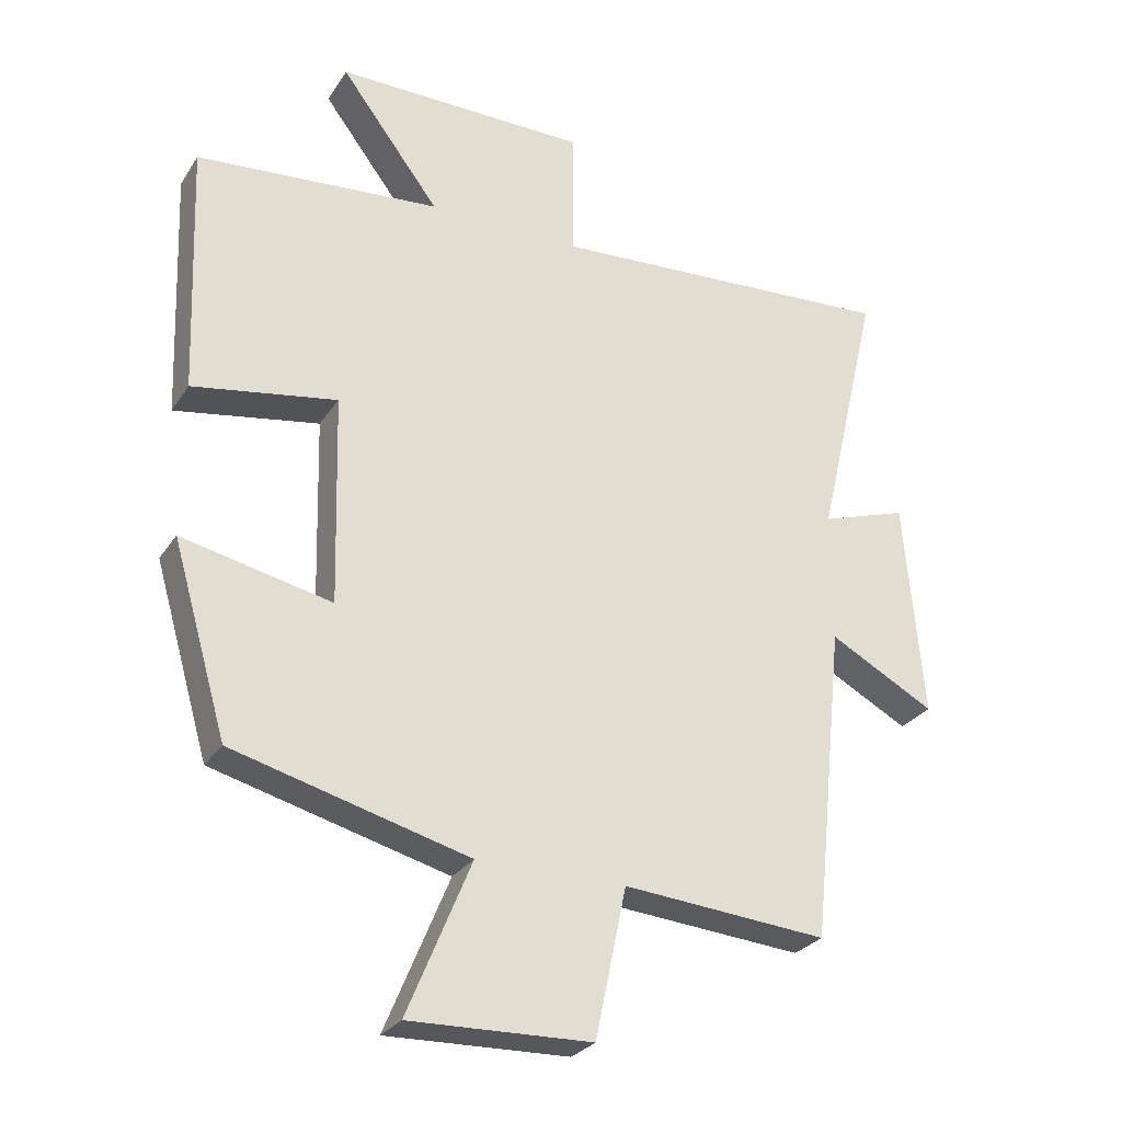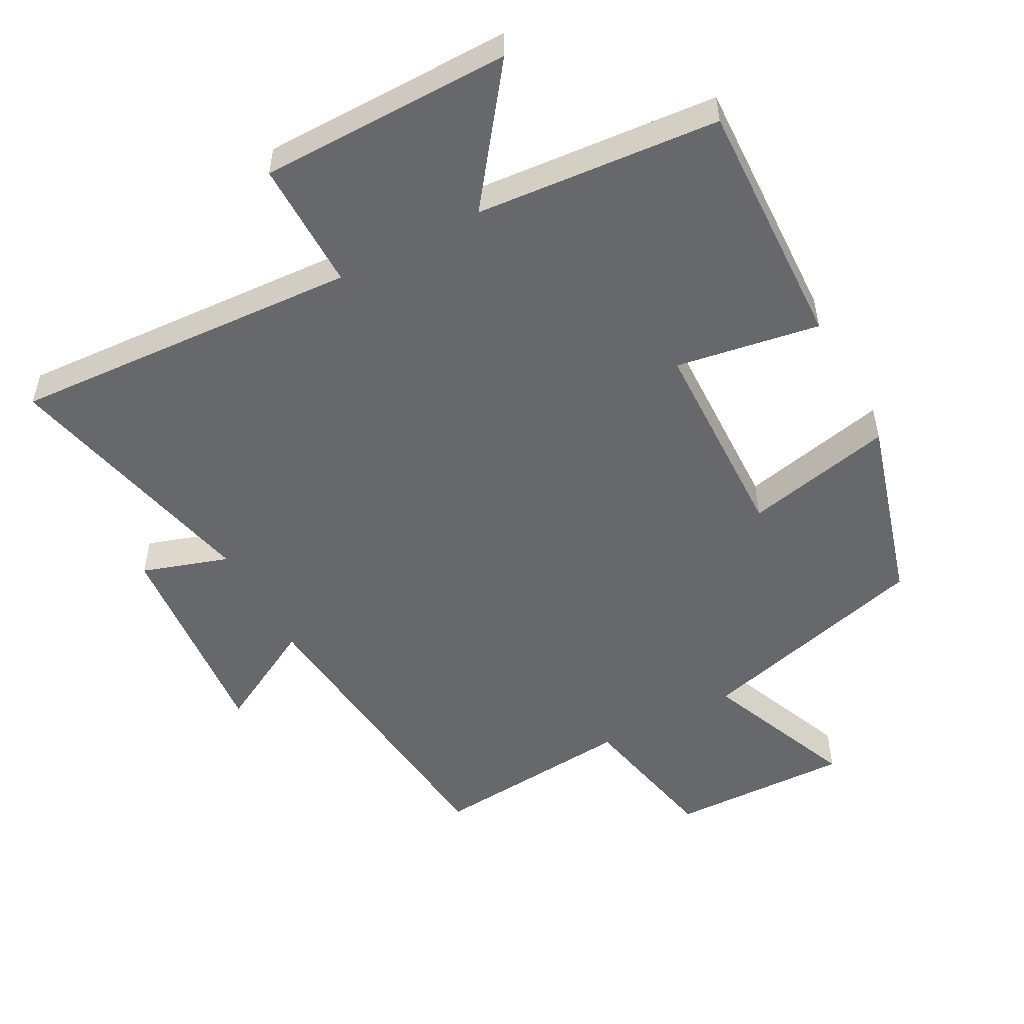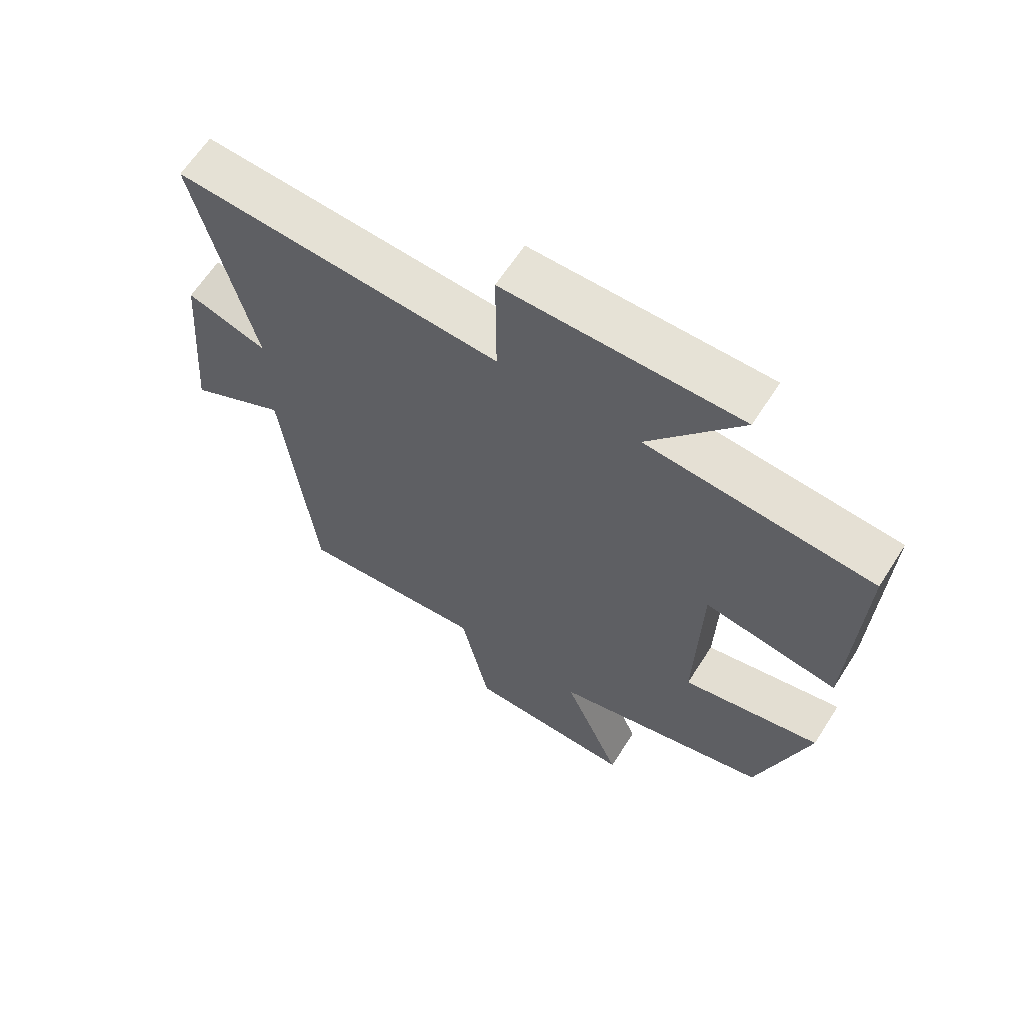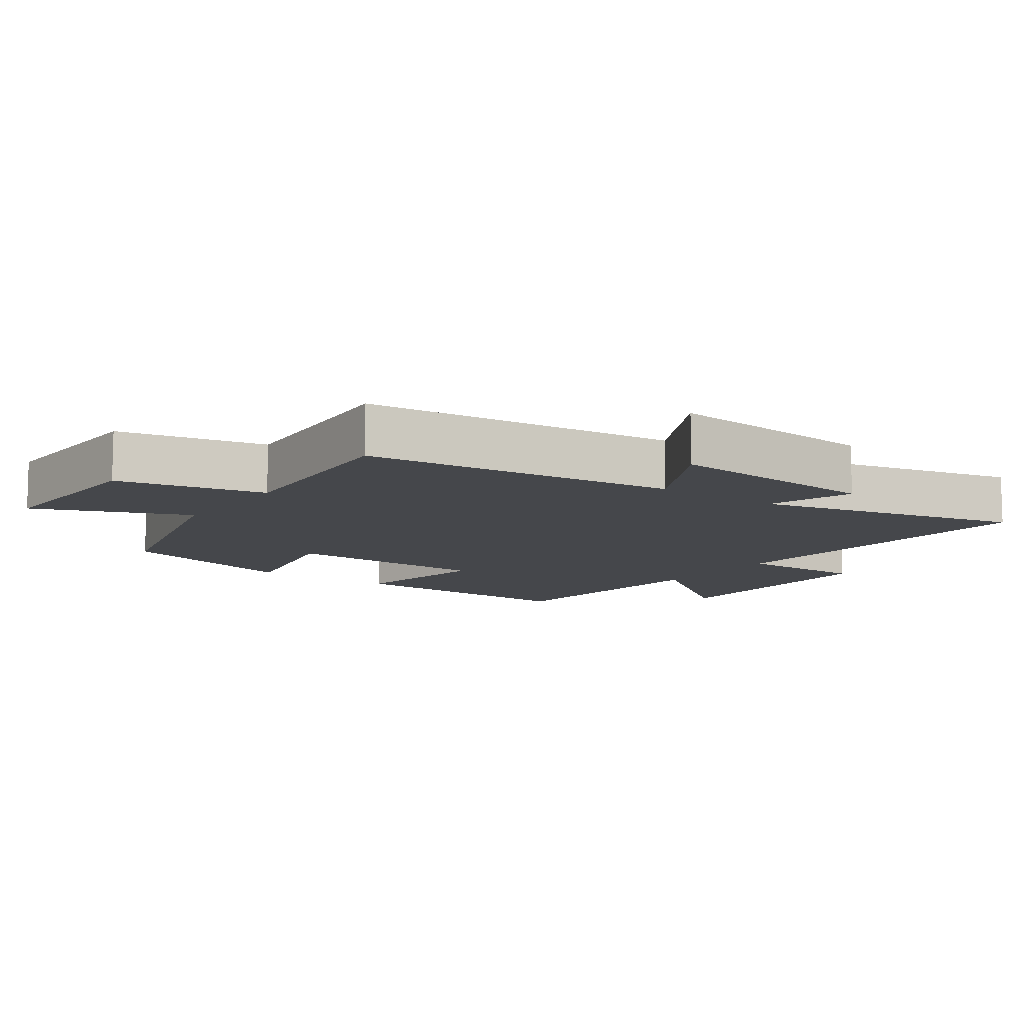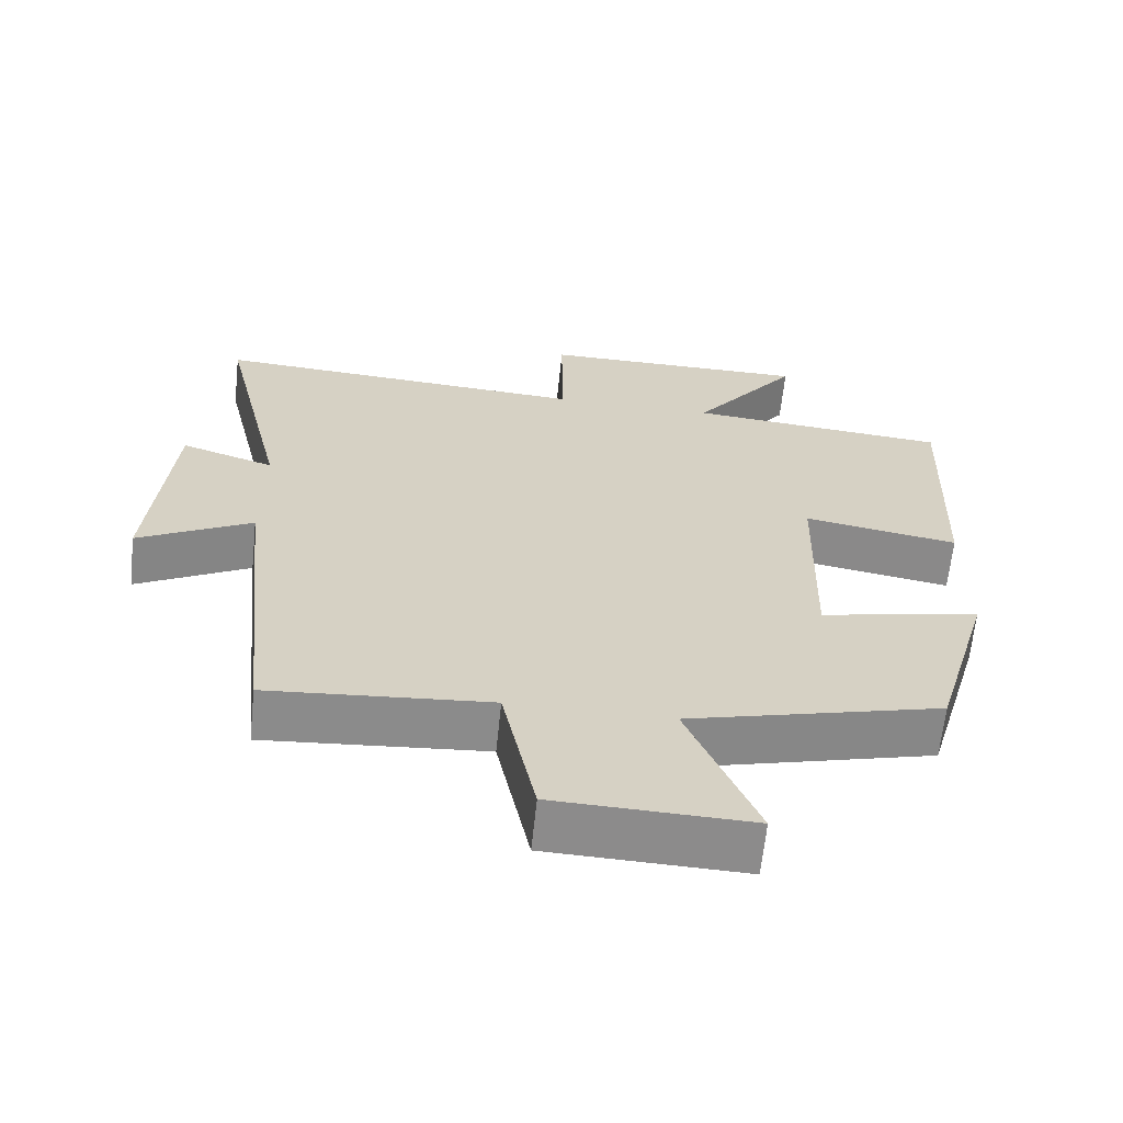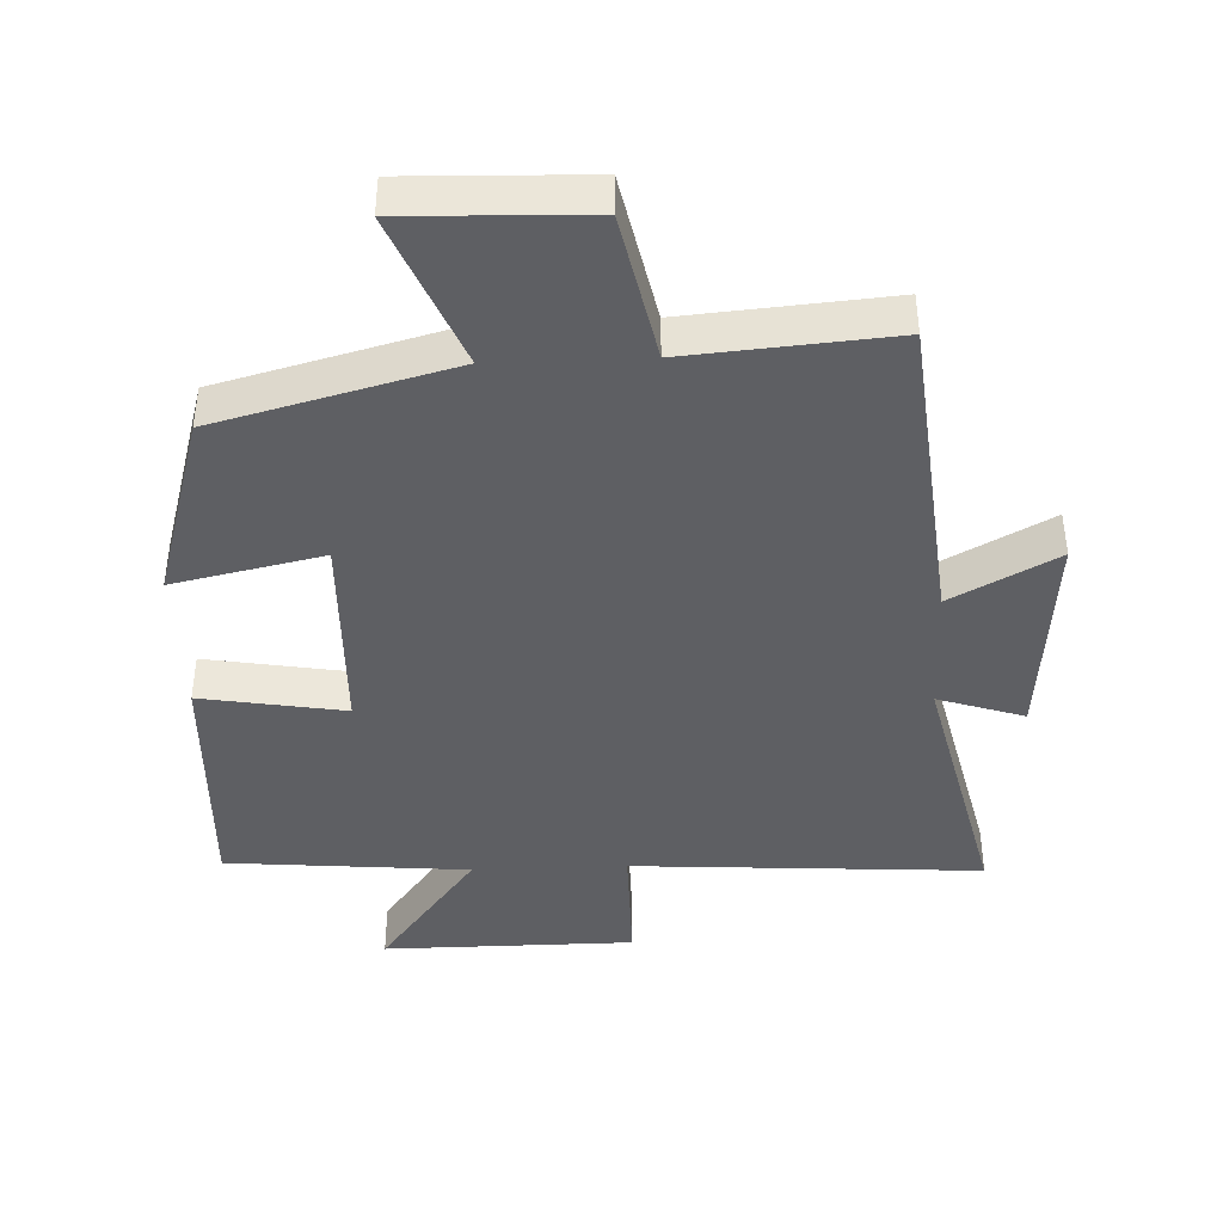
<metadata>
{"format":"obj","ext":"obj","renderer":"f3d","projection":"perspective","resolution":1024,"background":"white","views":[{"elev":-27.8,"azim":153.6,"up":"+Z"},{"elev":-52.4,"azim":28.3,"up":"+Y"},{"elev":63.9,"azim":32.6,"up":"+Z"},{"elev":-10.3,"azim":-125.6,"up":"+Y"},{"elev":-64.0,"azim":-6.0,"up":"+Z"},{"elev":-41.8,"azim":-177.7,"up":"+Y"}]}
</metadata>
<code>
v 0.514 0.07 0.469
v 0.5 0.07 0.097
v 0.287 0.07 0.133
v 0.279 0.07 -0.177
v 0.5 0.07 -0.129
v 0.419 0.07 -0.408
v 0.071 0.07 -0.5
v 0.165 0.07 -0.727
v -0.103 0.07 -0.719
v -0.149 0.07 -0.5
v -0.451 0.07 -0.525
v -0.5 0.07 -0.057
v -0.656 0.07 -0.141
v -0.628 0.07 0.181
v -0.5 0.07 0.139
v -0.592 0.07 0.532
v -0.073 0.07 0.5
v -0.074 0.07 0.693
v 0.3 0.07 0.695
v 0.153 0.07 0.5
v 0.514 0 0.469
v 0.5 0 0.097
v 0.287 0 0.133
v 0.279 0 -0.177
v 0.5 0 -0.129
v 0.419 0 -0.408
v 0.071 0 -0.5
v 0.165 0 -0.727
v -0.103 0 -0.719
v -0.149 0 -0.5
v -0.451 0 -0.525
v -0.5 0 -0.057
v -0.656 0 -0.141
v -0.628 0 0.181
v -0.5 0 0.139
v -0.592 0 0.532
v -0.073 0 0.5
v -0.074 0 0.693
v 0.3 0 0.695
v 0.153 0 0.5
f 17 18 19 20
f 1 2 3
f 20 1 3
f 17 20 3
f 17 3 4
f 16 17 4
f 15 16 4
f 12 13 14 15
f 12 15 4
f 11 12 4
f 10 11 4
f 7 8 9 10
f 6 7 10
f 5 6 10
f 4 5 10
f 40 39 38 37
f 23 22 21
f 23 21 40
f 23 40 37
f 24 23 37
f 24 37 36
f 24 36 35
f 35 34 33 32
f 24 35 32
f 24 32 31
f 24 31 30
f 30 29 28 27
f 30 27 26
f 30 26 25
f 30 25 24
f 1 21 22 2
f 2 22 23 3
f 3 23 24 4
f 4 24 25 5
f 5 25 26 6
f 6 26 27 7
f 7 27 28 8
f 8 28 29 9
f 9 29 30 10
f 10 30 31 11
f 11 31 32 12
f 12 32 33 13
f 13 33 34 14
f 14 34 35 15
f 15 35 36 16
f 16 36 37 17
f 17 37 38 18
f 18 38 39 19
f 19 39 40 20
f 20 40 21 1

</code>
